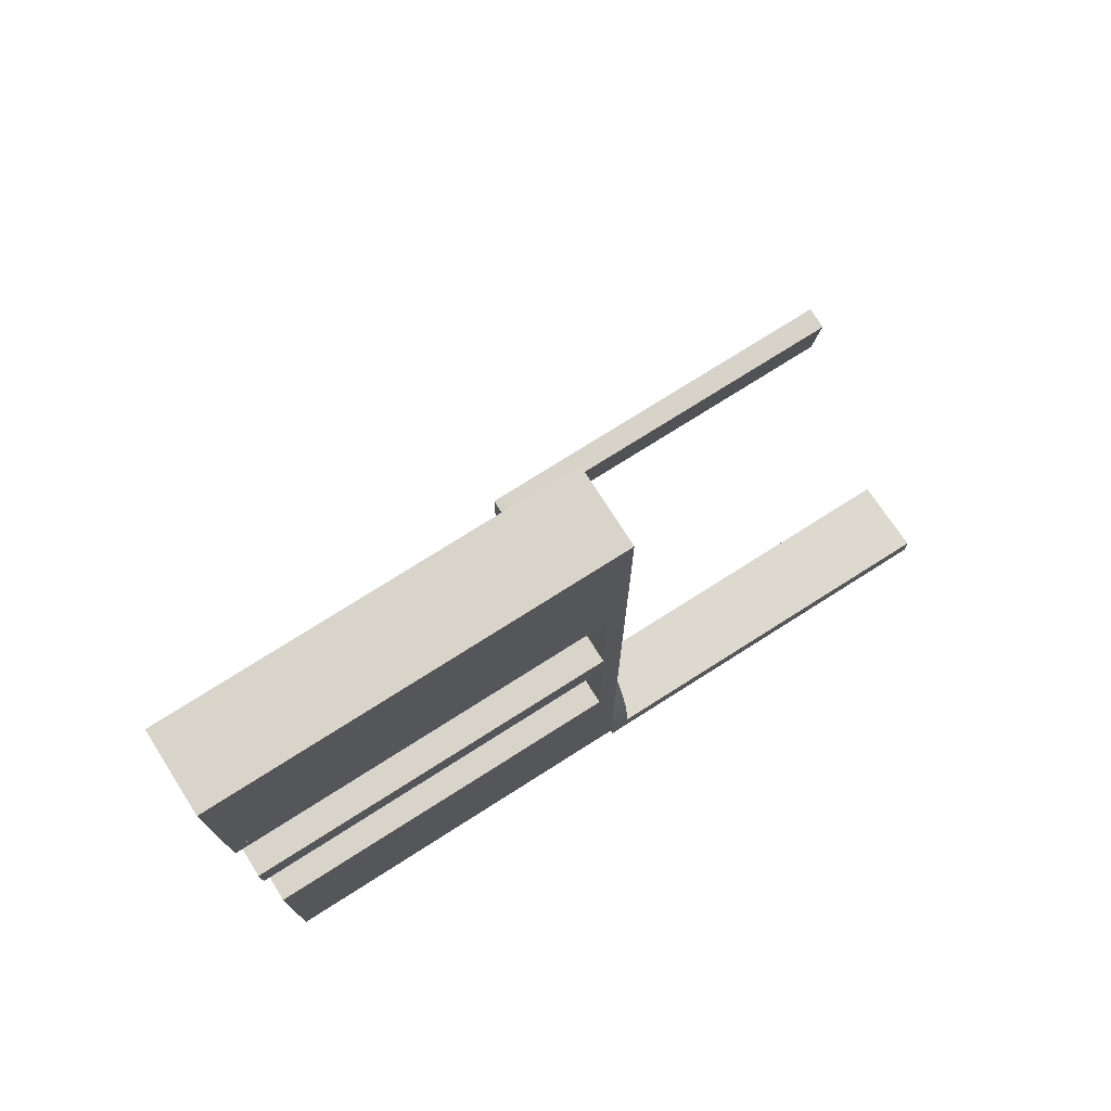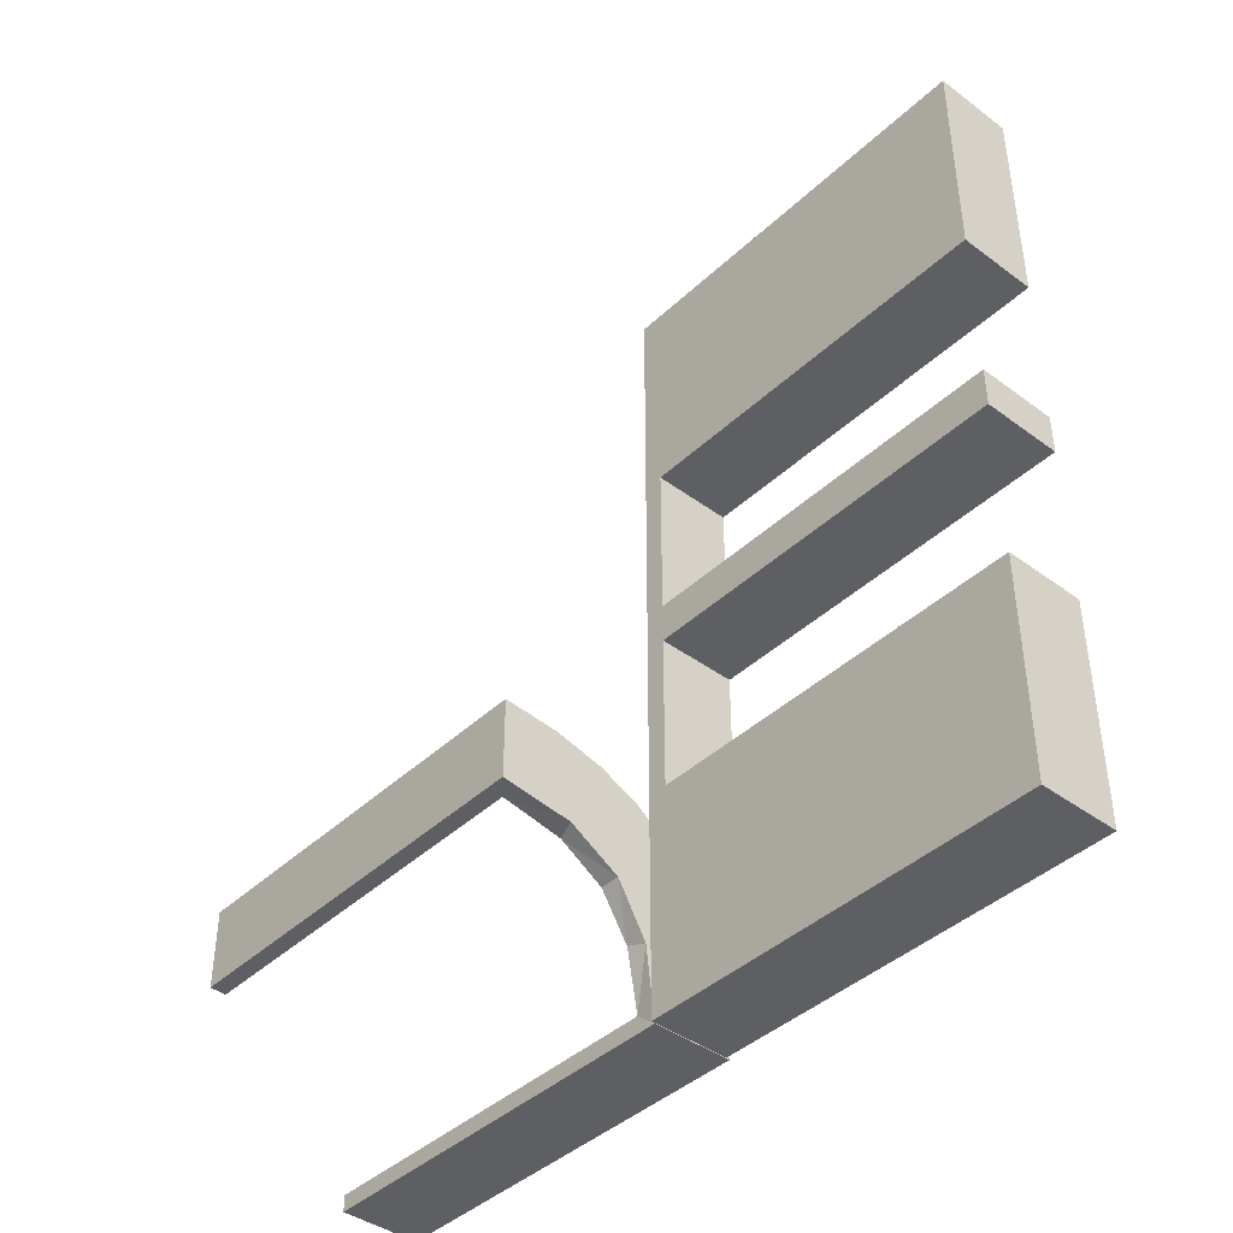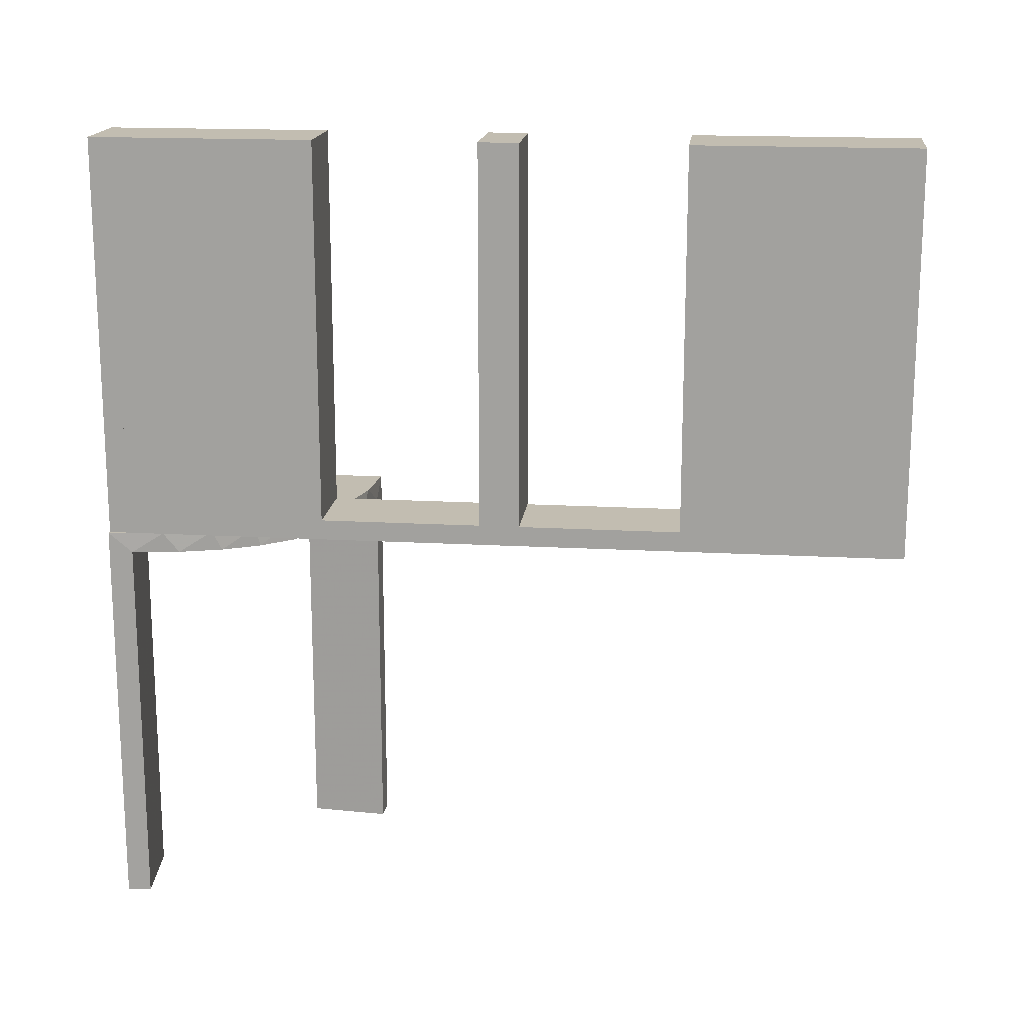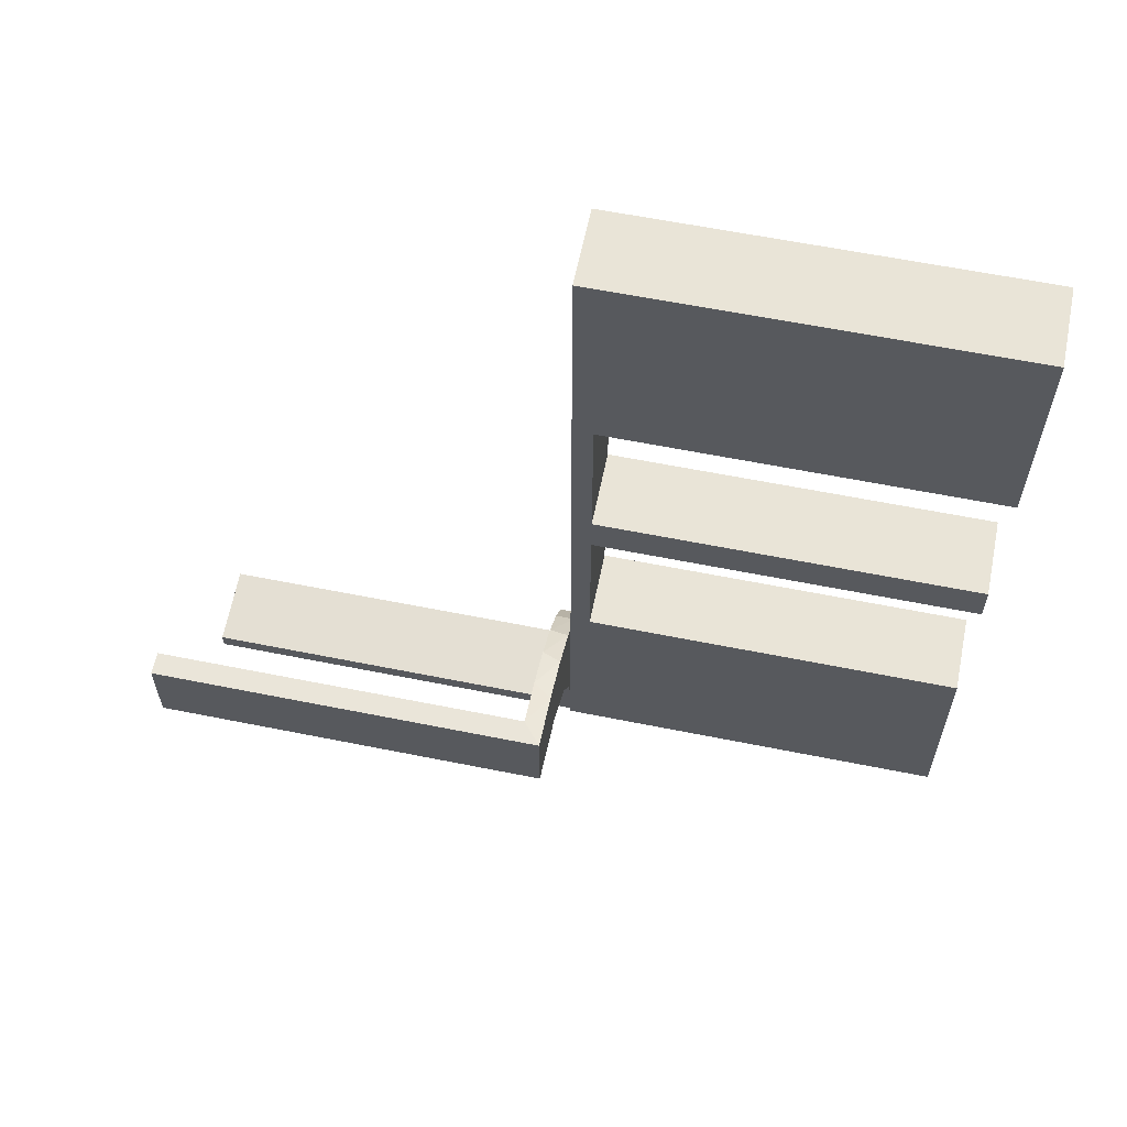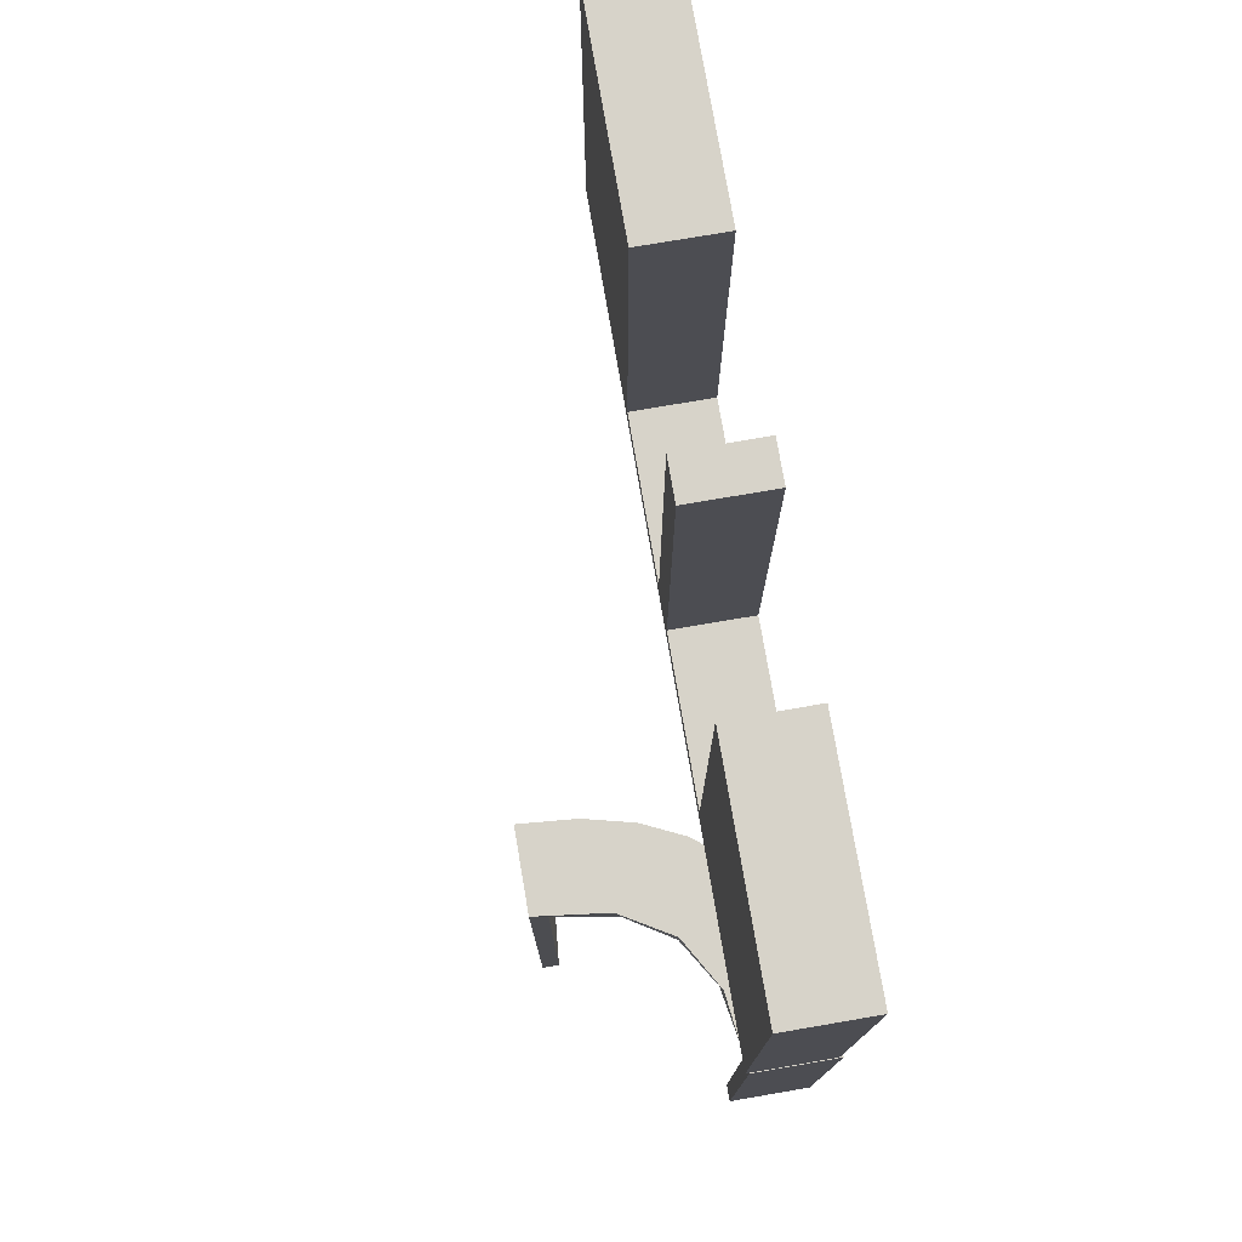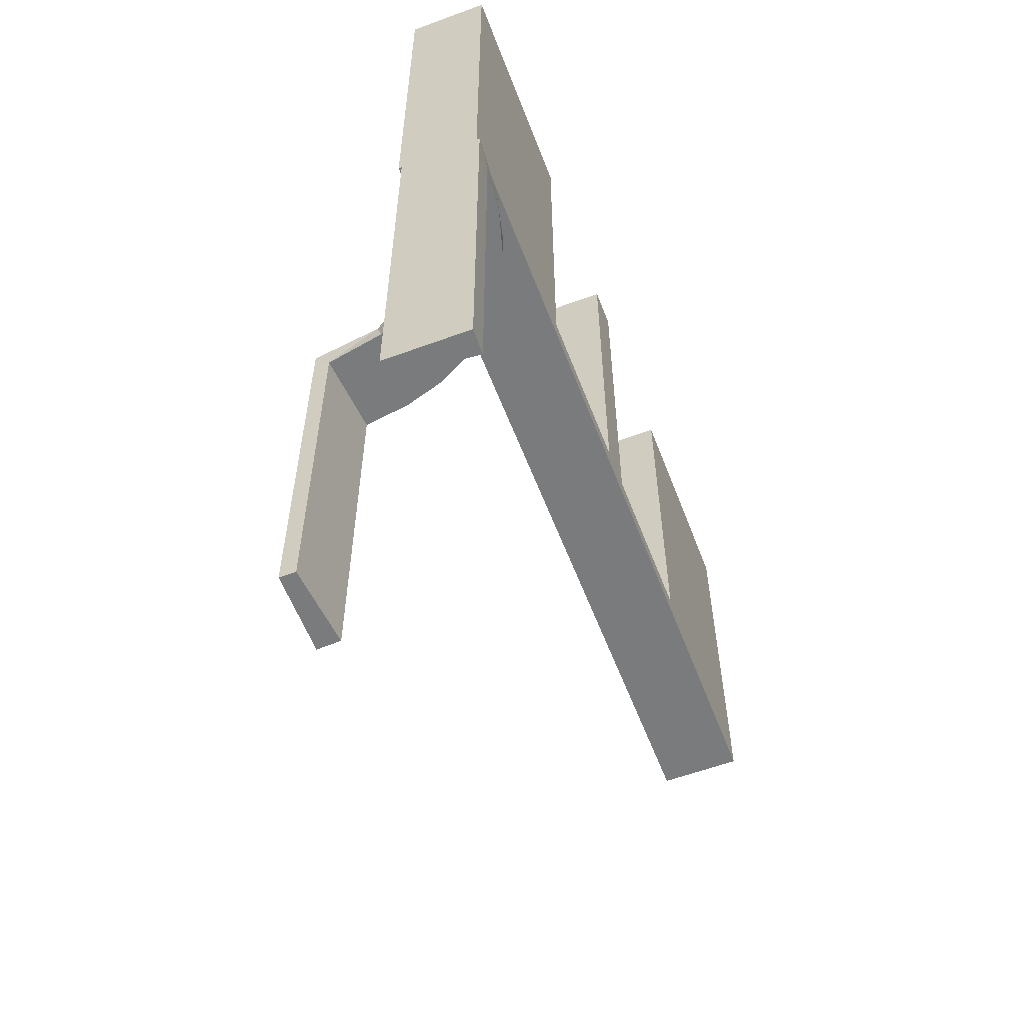
<metadata>
{"format":"obj","ext":"obj","renderer":"f3d","projection":"perspective","resolution":1024,"background":"white","views":[{"elev":75.2,"azim":57.6,"up":"+Y"},{"elev":-41.7,"azim":-41.7,"up":"+Y"},{"elev":16.8,"azim":96.5,"up":"+Z"},{"elev":60.8,"azim":-78.4,"up":"+Y"},{"elev":76.2,"azim":-9.7,"up":"+Z"},{"elev":-58.3,"azim":20.9,"up":"+Z"}]}
</metadata>
<code>
v -0.2398 -0.32 0
v -0.2 0 0
v -0.2 0 0.5
v -0.2 -0.275 0.5
v -0.2 -0.275 0.025
v -0.2 -0.475 0.5
v -0.2 -0.475 0.025
v -0.2 -0.225 0.5
v -0.2 -0.225 0.025
v -0.2 0.25 0
v -0.2 0.25 0.5
v -0.2 0.025 0.5
v -0.2 0.025 0.025
v -0.2 -0.5 0
v -0.2 -0.5 0.5
v -0.2 0.5 0
v -0.2 0.5 0.5
v -0.2 -0.025 0.5
v -0.2 -0.025 0.025
v -0.2 -0.25 0
v -0.2 -0.25 0.5
v -0.2 0.225 0.5
v -0.2 0.225 0.025
v -0.2 0.475 0.5
v -0.2 0.475 0.025
v -0.2 0.275 0.5
v -0.2 0.275 0.025
v -0.4752 -0.3009 -0.025
v -0.4752 -0.3009 -0.1833
v -0.4752 -0.3009 -0.3417
v -0.4752 -0.3009 -0.5
v -0.3989 -0.3143 -0.025
v -0.3101 -0.2479 -0.025
v -0.216 -0.3711 0
v -0.2048 -0.4119 -0.025
v -0.2956 -0.5008 0
v -0.2956 -0.5008 -0.5
v -0.2956 -0.5008 -0.25
v -0.1969 -0.4712 -0.025
v -0.1969 -0.4712 -0.5
v -0.1969 -0.4712 -0.2625
v -0.2728 -0.2779 0
v -0.2728 -0.2779 -0.025
v -0.4065 -0.3117 0
v -0.4956 -0.3008 0
v -0.4956 -0.3008 -0.5
v -0.4956 -0.2008 0
v -0.4956 -0.2008 -0.5
v -0.4956 -0.2008 -0.25
v -0.2428 -0.3153 -0.025
v -0.2013 -0.4314 0
v -0.3 0 0
v -0.3 0 0.5
v -0.3 -0.275 0.5
v -0.3 -0.275 0.025
v -0.3 -0.475 0.5
v -0.3 -0.475 0.025
v -0.3 -0.225 0.5
v -0.3 -0.225 0.025
v -0.3 0.25 0
v -0.3 0.25 0.5
v -0.3 0.025 0.5
v -0.3 0.025 0.025
v -0.3 -0.5 0
v -0.3 -0.5 0.5
v -0.3 0.5 0
v -0.3 0.5 0.5
v -0.3 -0.025 0.5
v -0.3 -0.025 0.025
v -0.3 -0.25 0
v -0.3 -0.25 0.5
v -0.3 0.225 0.5
v -0.3 0.225 0.025
v -0.3 0.475 0.5
v -0.3 0.475 0.025
v -0.3 0.275 0.5
v -0.3 0.275 0.025
v -0.3091 -0.404 -0.025
v -0.366 -0.2211 0
v -0.4263 -0.2064 0
v -0.4661 -0.202 -0.025
v -0.4661 -0.202 -0.5
v -0.4661 -0.202 -0.2625
v -0.2202 -0.3599 -0.025
v -0.3435 -0.3486 0
v -0.3435 -0.3486 -0.025
v -0.4068 -0.21 -0.025
v -0.2958 -0.4804 -0.025
v -0.2958 -0.4804 -0.1833
v -0.2958 -0.4804 -0.3417
v -0.2958 -0.4804 -0.5
v -0.3548 -0.2253 -0.025
v -0.3148 -0.245 0
v -0.1956 -0.5008 0
v -0.1956 -0.5008 -0.5
v -0.3065 -0.4117 0
f 29 28 45
f 45 28 44
f 86 85 32
f 30 29 46
f 45 46 29
f 46 31 30
f 85 86 78
f 96 78 88
f 89 38 36
f 37 90 91
f 90 37 38
f 89 90 38
f 47 80 81
f 49 47 81
f 92 87 79
f 79 93 92
f 48 49 83
f 93 42 33
f 50 43 42
f 1 34 84
f 34 51 35
f 51 94 39
f 41 39 94
f 41 95 40
f 41 94 95
f 45 44 80
f 44 85 93
f 45 80 47
f 93 85 42
f 1 42 85
f 85 96 1
f 36 51 96
f 36 94 51
f 51 34 96
f 38 94 36
f 95 38 37
f 94 38 95
f 49 48 46
f 47 49 45
f 46 45 49
f 40 91 90
f 41 40 90
f 89 88 39
f 90 89 41
f 35 39 88
f 88 78 35
f 50 86 43
f 50 84 78
f 86 50 78
f 86 32 33
f 32 28 87
f 87 92 32
f 43 86 33
f 28 29 81
f 82 30 31
f 30 82 83
f 29 30 83
f 31 46 48
f 48 82 31
f 95 37 91
f 91 40 95
f 28 32 44
f 85 44 32
f 85 78 96
f 96 88 36
f 89 36 88
f 80 87 81
f 49 81 83
f 87 80 79
f 93 33 92
f 48 83 82
f 42 43 33
f 50 42 1
f 1 84 50
f 34 35 84
f 51 39 35
f 44 79 80
f 44 93 79
f 96 34 1
f 89 39 41
f 78 84 35
f 32 92 33
f 28 81 87
f 29 83 81
f 65 64 57
f 70 57 64
f 70 71 55
f 57 70 55
f 14 64 65
f 20 70 64
f 21 71 70
f 5 55 54
f 7 57 55
f 6 56 57
f 15 6 7
f 20 14 7
f 20 5 21
f 7 5 20
f 65 56 6
f 54 71 21
f 65 57 56
f 71 54 55
f 14 65 15
f 20 64 14
f 21 70 20
f 5 54 4
f 7 55 5
f 6 57 7
f 15 7 14
f 5 4 21
f 65 6 15
f 54 21 4
f 71 70 59
f 52 59 70
f 52 53 69
f 59 52 69
f 20 70 71
f 2 52 70
f 3 53 52
f 19 69 68
f 9 59 69
f 8 58 59
f 21 8 9
f 2 20 9
f 2 19 3
f 9 19 2
f 71 58 8
f 68 53 3
f 71 59 58
f 53 68 69
f 20 71 21
f 2 70 20
f 3 52 2
f 19 68 18
f 9 69 19
f 8 59 9
f 21 9 20
f 19 18 3
f 71 8 21
f 68 3 18
f 54 55 57
f 54 57 56
f 54 56 57
f 7 5 55
f 6 7 57
f 5 4 54
f 4 5 7
f 6 56 54
f 54 57 55
f 7 55 57
f 6 57 56
f 5 54 55
f 4 7 6
f 6 54 4
f 27 25 75
f 77 75 74
f 25 24 74
f 26 27 77
f 27 26 24
f 24 26 76
f 27 75 77
f 77 74 76
f 25 74 75
f 26 77 76
f 27 24 25
f 24 76 74
f 77 76 74
f 77 74 75
f 10 60 52
f 13 63 73
f 72 73 61
f 63 60 73
f 63 62 53
f 60 63 52
f 11 61 60
f 2 52 53
f 12 62 63
f 23 73 72
f 22 11 23
f 13 23 10
f 13 2 3
f 10 2 13
f 62 12 3
f 61 11 22
f 10 52 2
f 13 73 23
f 73 60 61
f 63 53 52
f 11 60 10
f 2 53 3
f 12 63 13
f 23 72 22
f 11 10 23
f 13 3 12
f 62 3 53
f 61 22 72
f 16 66 60
f 27 77 75
f 74 75 67
f 77 66 75
f 77 76 61
f 66 77 60
f 17 67 66
f 10 60 61
f 26 76 77
f 25 75 74
f 24 17 25
f 27 25 16
f 27 10 11
f 16 10 27
f 76 26 11
f 67 17 24
f 16 60 10
f 27 75 25
f 75 66 67
f 77 61 60
f 17 66 16
f 10 61 11
f 26 77 27
f 25 74 24
f 17 16 25
f 27 11 26
f 76 11 61
f 67 24 74

</code>
